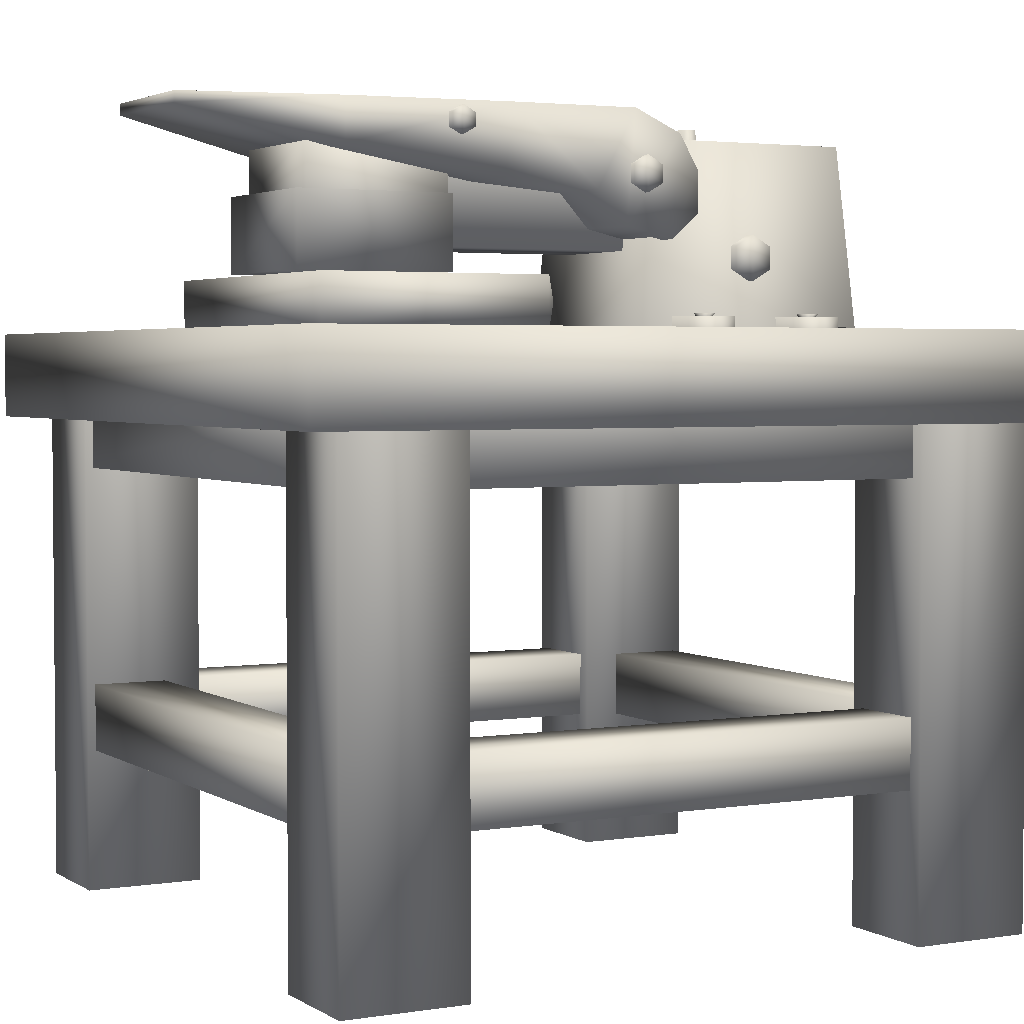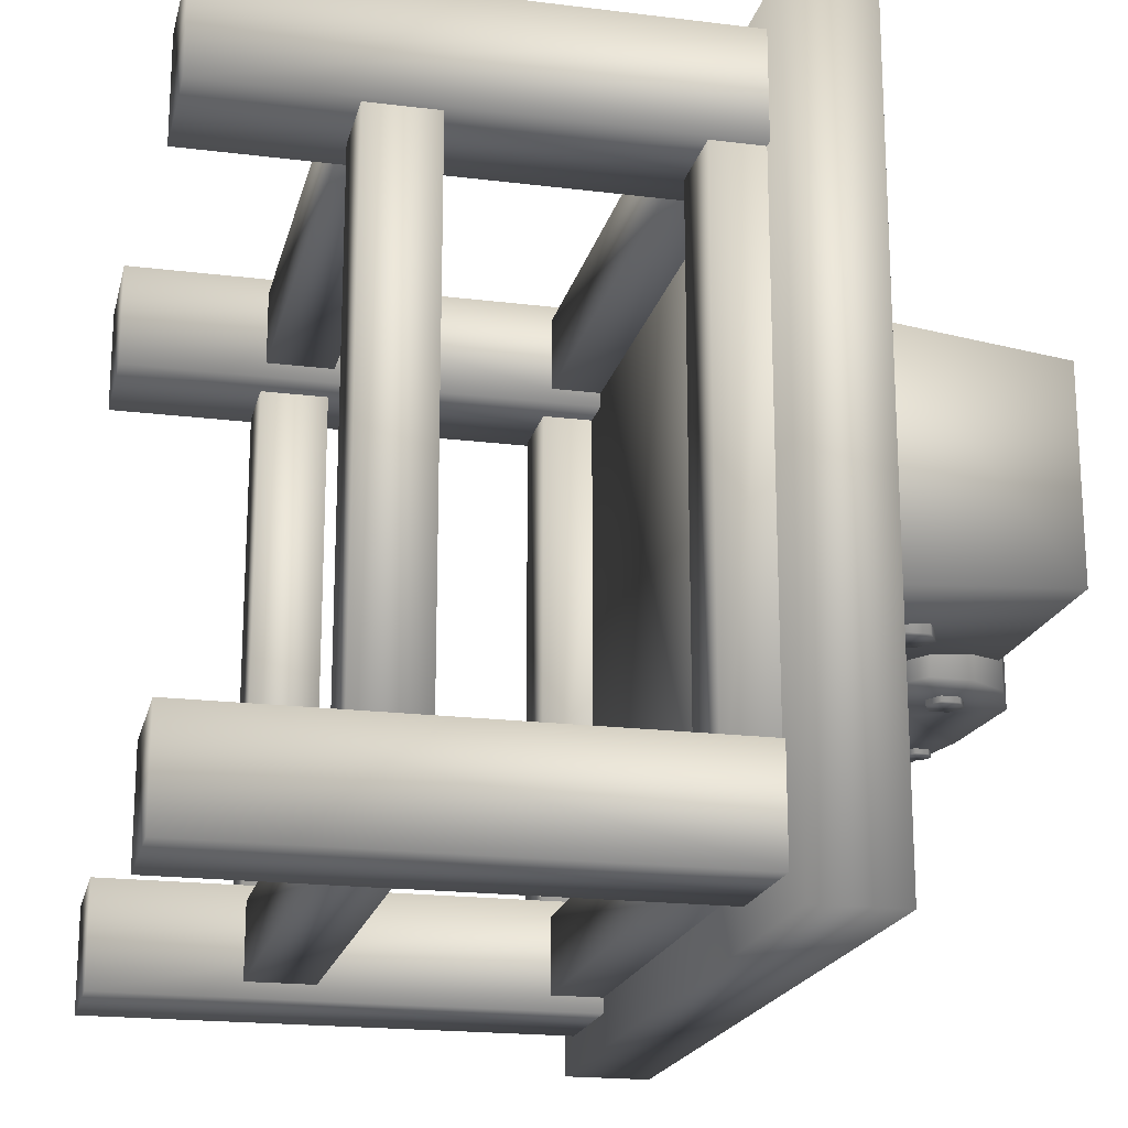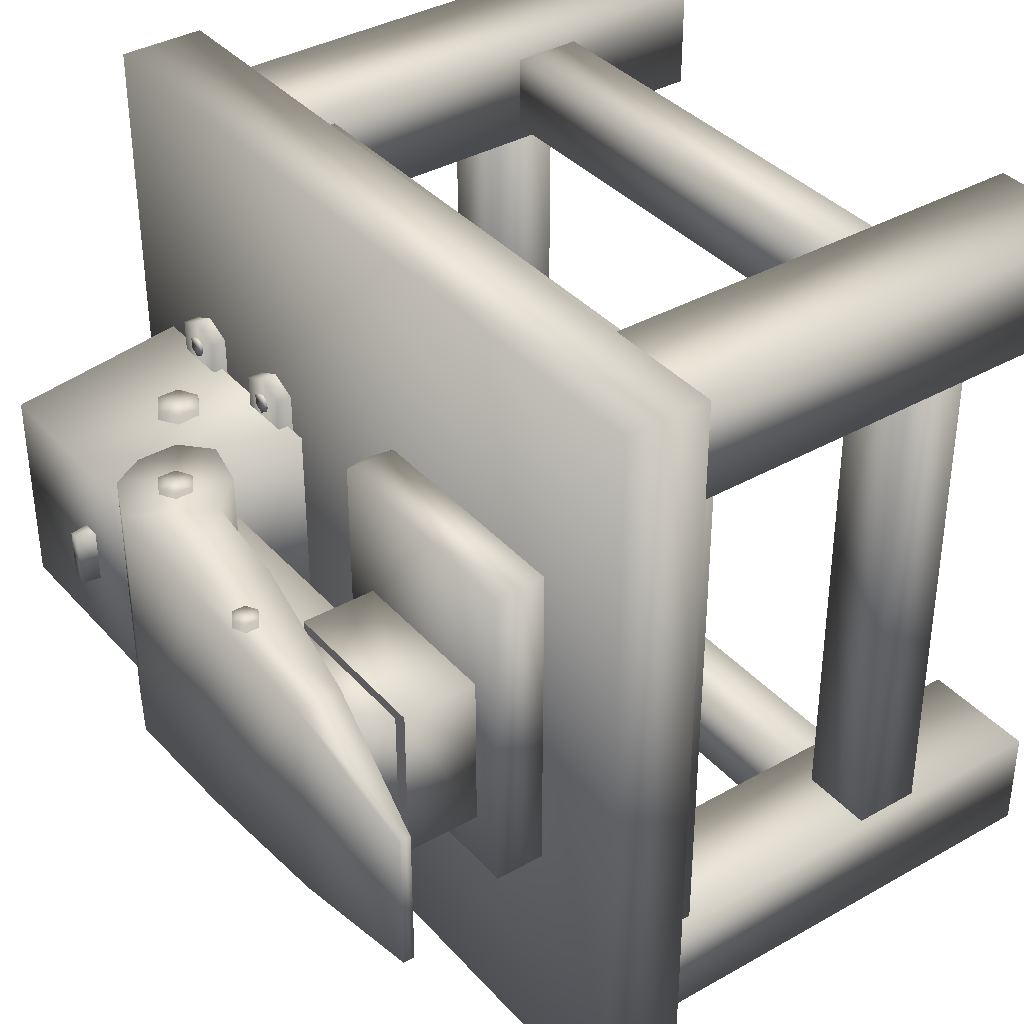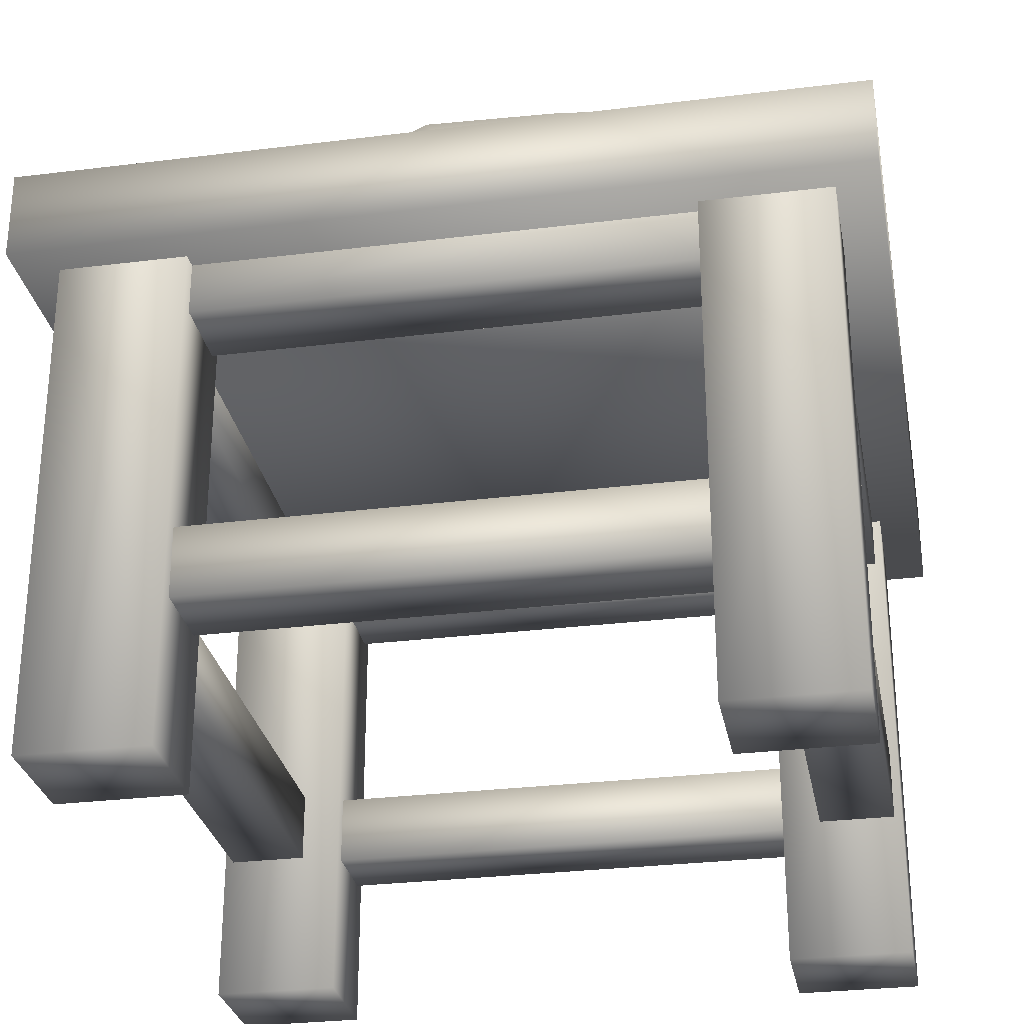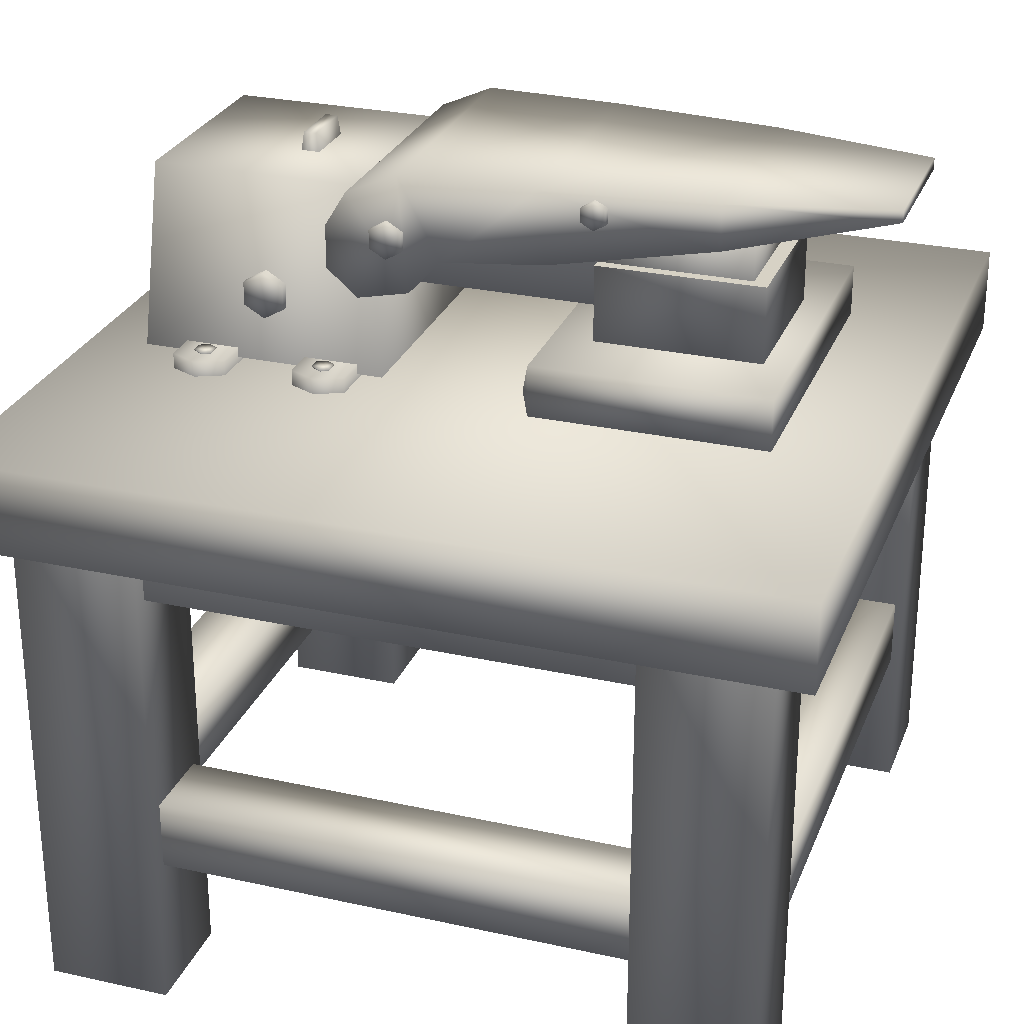
<metadata>
{"format":"obj","ext":"obj","renderer":"f3d","projection":"perspective","resolution":1024,"background":"white","views":[{"elev":3.1,"azim":-28.2,"up":"+Y"},{"elev":-19.4,"azim":76.9,"up":"+Z"},{"elev":37.2,"azim":-126.1,"up":"+Z"},{"elev":-29.0,"azim":-169.5,"up":"+Y"},{"elev":27.5,"azim":-161.2,"up":"+Y"}]}
</metadata>
<code>
v  100 61.14 -100
v  0 61.14 -100
v  0 72.04 -100
v  100 72.04 -100
v  0 72.04 -0
v  0 61.14 -0
v  100 61.14 -0
v  100 72.04 -0
v  1.623 97.72 -59.02
v  1.641 99.11 -58.99
v  21.01 99.12 -63.39
v  20.94 93.55 -63.5
v  1.623 97.72 -40.98
v  20.94 93.55 -36.5
v  21.01 99.12 -36.61
v  1.641 99.11 -41.01
v  67.39 86.63 -66.14
v  67.29 91.91 -66.17
v  67.29 91.91 -33.83
v  67.39 86.63 -33.86
v  64.63 96.26 -66.29
v  58.28 99.11 -66.4
v  58.28 99.11 -33.6
v  64.63 96.26 -33.71
v  57.05 84.83 -66.4
v  53.09 89.14 -66.35
v  41.7 99.11 -34.28
v  40.68 90.18 -34.29
v  53.09 89.14 -33.65
v  40.68 90.18 -65.71
v  41.7 99.11 -65.72
v  63.56 83.34 -66.29
v  63.56 83.34 -33.71
v  57.05 84.83 -33.6
v  13.09 72.04 -67.84
v  13.09 78.43 -67.84
v  42.07 78.43 -67.84
v  42.07 72.04 -67.84
v  42.07 72.04 -26.06
v  42.64 75.23 -26.06
v  42.07 78.43 -26.06
v  13.09 72.04 -26.06
v  42.64 75.23 -67.84
v  13.09 78.43 -26.06
v  64.51 71.19 -68.68
v  64.51 73.96 -68.68
v  67.85 73.96 -70.2
v  67.85 71.19 -70.2
v  64.51 71.19 -31.32
v  67.85 71.19 -29.8
v  67.85 73.96 -29.8
v  64.51 73.96 -31.32
v  71.19 71.19 -31.32
v  71.19 71.19 -68.68
v  71.19 73.96 -68.68
v  71.19 73.96 -31.32
v  79.89 71.19 -68.68
v  79.89 73.96 -68.68
v  83.23 73.96 -70.2
v  83.23 71.19 -70.2
v  79.89 71.19 -31.32
v  83.23 71.19 -29.8
v  83.23 73.96 -29.8
v  79.89 73.96 -31.32
v  86.57 71.19 -31.32
v  86.57 71.19 -68.68
v  86.57 73.96 -68.68
v  86.57 73.96 -31.32
v  92.94 17.99 -15.64
v  7.062 17.99 -15.64
v  7.062 26.6 -15.64
v  92.94 26.6 -15.64
v  7.062 26.6 -6.104
v  7.062 17.99 -6.104
v  92.94 17.99 -6.104
v  92.94 26.6 -6.104
v  92.94 17.99 -84.36
v  92.94 26.6 -84.36
v  7.062 26.6 -84.36
v  7.062 17.99 -84.36
v  7.062 26.6 -93.9
v  92.94 26.6 -93.9
v  92.94 17.99 -93.9
v  7.062 17.99 -93.9
v  84.36 17.99 -92.94
v  84.36 17.99 -7.062
v  84.36 26.6 -7.062
v  84.36 26.6 -92.94
v  93.9 26.6 -7.062
v  93.9 17.99 -7.062
v  93.9 17.99 -92.94
v  93.9 26.6 -92.94
v  15.64 17.99 -92.94
v  15.64 26.6 -92.94
v  15.64 26.6 -7.062
v  15.64 17.99 -7.062
v  6.104 26.6 -7.062
v  6.104 26.6 -92.94
v  6.104 17.99 -92.94
v  6.104 17.99 -7.062
v  36.58 88.35 -58.73
v  18.06 88.35 -58.73
v  18.06 94.8 -58.73
v  36.58 94.8 -58.73
v  18.06 94.8 -41.27
v  18.06 88.35 -41.27
v  36.58 88.35 -41.27
v  36.58 94.8 -41.27
v  36.6 79.04 -60.05
v  16.25 79.04 -60.05
v  16.25 88.51 -60.05
v  36.6 88.51 -60.05
v  16.25 88.51 -39.95
v  16.25 79.04 -39.95
v  36.6 79.04 -39.95
v  36.6 88.51 -39.95
v  59.61 93.46 -32.82
v  59.61 93.46 -67.01
v  57.62 92.32 -67.01
v  57.62 92.32 -32.82
v  57.62 90.03 -67.01
v  57.62 90.03 -32.82
v  59.61 88.88 -67.01
v  59.61 88.88 -32.82
v  59.61 91.17 -67.01
v  59.61 91.17 -32.82
v  61.59 92.32 -32.82
v  61.59 92.32 -67.01
v  61.59 90.03 -32.82
v  61.59 90.03 -67.01
v  76.09 84.23 -34.81
v  76.09 84.23 -65.01
v  73.59 82.79 -65.01
v  73.59 82.79 -34.81
v  73.59 79.9 -65.01
v  73.59 79.9 -34.81
v  76.09 78.46 -65.01
v  76.09 78.46 -34.81
v  76.09 81.35 -65.01
v  76.09 81.35 -34.81
v  78.59 82.79 -34.81
v  78.59 82.79 -65.01
v  78.59 79.9 -34.81
v  78.59 79.9 -65.01
v  35.08 98.46 -34.02
v  35.08 98.46 -65.81
v  33.6 97.61 -65.81
v  33.6 97.61 -34.02
v  33.6 95.9 -65.81
v  33.6 95.9 -34.02
v  35.08 95.04 -65.81
v  35.08 95.04 -34.02
v  35.08 96.75 -65.81
v  35.08 96.75 -34.02
v  36.57 97.61 -34.02
v  36.57 97.61 -65.81
v  36.57 95.9 -34.02
v  36.57 95.9 -65.81
v  66.69 74.36 -33.84
v  67.88 74.36 -34.52
v  67.88 72.74 -33.16
v  66.69 74.36 -32.47
v  67.88 74.36 -31.79
v  67.88 74.36 -33.16
v  69.06 74.36 -33.84
v  69.06 74.36 -32.47
v  81.98 74.36 -33.84
v  83.16 74.36 -34.52
v  83.16 72.74 -33.16
v  81.98 74.36 -32.47
v  83.16 74.36 -31.79
v  83.16 74.36 -33.16
v  84.34 74.36 -33.84
v  84.34 74.36 -32.47
v  66.69 74.36 -66.19
v  67.88 72.74 -66.87
v  67.88 74.36 -65.51
v  66.69 74.36 -67.56
v  67.88 74.36 -68.24
v  67.88 74.36 -66.87
v  69.06 74.36 -66.19
v  69.06 74.36 -67.56
v  81.98 74.36 -66.19
v  83.16 72.74 -66.87
v  83.16 74.36 -65.51
v  81.98 74.36 -67.56
v  83.16 74.36 -68.24
v  83.16 74.36 -66.87
v  84.34 74.36 -66.19
v  84.34 74.36 -67.56
v  92.02 72.76 -64.7
v  61.3 72.76 -64.7
v  63.07 95.84 -62.84
v  90.25 95.84 -62.84
v  63.07 95.84 -37.16
v  61.3 72.76 -35.3
v  92.02 72.76 -35.3
v  90.25 95.84 -37.16
v  63.01 82.24 -56.85
v  35.68 82.24 -56.85
v  35.68 92.89 -56.85
v  63.01 92.89 -56.85
v  35.68 92.89 -43.15
v  35.68 82.24 -43.15
v  63.01 82.24 -43.15
v  63.01 92.89 -43.15
v  20.43 -0.2631 -17.53
v  5.062 -0.2631 -17.53
v  5.062 63.1 -17.53
v  20.43 63.1 -17.53
v  5.062 63.1 -4.183
v  5.062 -0.2631 -4.183
v  20.43 -0.2631 -4.183
v  20.43 63.1 -4.183
v  79.57 -0.2631 -17.53
v  79.57 63.1 -17.53
v  94.94 63.1 -17.53
v  94.94 -0.2631 -17.53
v  94.94 63.1 -4.183
v  79.57 63.1 -4.183
v  79.57 -0.2631 -4.183
v  94.94 -0.2631 -4.183
v  79.57 -0.2631 -82.47
v  94.94 -0.2631 -82.47
v  94.94 63.1 -82.47
v  79.57 63.1 -82.47
v  94.94 63.1 -95.82
v  94.94 -0.2631 -95.82
v  79.57 -0.2631 -95.82
v  79.57 63.1 -95.82
v  20.43 -0.2631 -82.47
v  20.43 63.1 -82.47
v  5.062 63.1 -82.47
v  5.062 -0.2631 -82.47
v  5.062 63.1 -95.82
v  20.43 63.1 -95.82
v  20.43 -0.2631 -95.82
v  5.062 -0.2631 -95.82
v  92.94 54.7 -15.64
v  7.062 54.7 -15.64
v  7.062 63.32 -15.64
v  92.94 63.32 -15.64
v  7.062 63.32 -6.104
v  7.062 54.7 -6.104
v  92.94 54.7 -6.104
v  92.94 63.32 -6.104
v  92.94 54.7 -84.36
v  92.94 63.32 -84.36
v  7.062 63.32 -84.36
v  7.062 54.7 -84.36
v  7.062 63.32 -93.9
v  92.94 63.32 -93.9
v  92.94 54.7 -93.9
v  7.062 54.7 -93.9
v  84.36 54.7 -92.94
v  84.36 54.7 -7.062
v  84.36 63.32 -7.062
v  84.36 63.32 -92.94
v  93.9 63.32 -7.062
v  93.9 54.7 -7.062
v  93.9 54.7 -92.94
v  93.9 63.32 -92.94
v  15.64 54.7 -92.94
v  15.64 63.32 -92.94
v  15.64 63.32 -7.062
v  15.64 54.7 -7.062
v  6.104 63.32 -7.062
v  6.104 63.32 -92.94
v  6.104 54.7 -92.94
v  6.104 54.7 -7.062
v  75.53 94.87 -53.64
v  72.9 94.87 -53.64
v  73.45 98.15 -53.64
v  74.97 98.15 -53.64
v  73.45 98.15 -46.82
v  72.9 94.87 -46.82
v  75.53 94.87 -46.82
v  74.97 98.15 -46.82
g base
f 1 2 3
f 3 4 1
f 5 6 7
f 7 8 5
f 6 2 1
f 1 7 6
f 7 1 4
f 4 8 7
f 8 4 3
f 3 5 8
f 5 3 2
f 2 6 5
f 9 10 11
f 11 12 9
f 13 14 15
f 15 16 13
f 9 12 14
f 14 13 9
f 17 18 19
f 19 20 17
f 21 22 23
f 23 24 21
f 16 10 9
f 9 13 16
f 22 25 26
f 27 28 29
f 29 23 27
f 30 26 29
f 29 28 30
f 31 11 15
f 15 27 31
f 22 31 27
f 27 23 22
f 32 21 18
f 18 17 32
f 19 24 33
f 33 20 19
f 25 32 33
f 33 34 25
f 12 11 31
f 31 30 12
f 14 28 27
f 27 15 14
f 12 30 28
f 28 14 12
f 11 10 16
f 16 15 11
f 18 21 24
f 24 19 18
f 32 17 20
f 20 33 32
f 24 23 34
f 34 33 24
f 21 32 25
f 25 22 21
f 26 25 34
f 34 29 26
f 29 34 23
f 31 22 26
f 26 30 31
f 35 36 37
f 37 38 35
f 39 40 41
f 42 35 38
f 38 39 42
f 38 43 40
f 40 39 38
f 41 37 36
f 36 44 41
f 44 36 35
f 35 42 44
f 43 37 41
f 41 40 43
f 41 44 42
f 42 39 41
f 37 43 38
f 45 46 47
f 47 48 45
f 49 50 51
f 51 52 49
f 53 54 55
f 55 56 53
f 55 47 51
f 51 56 55
f 52 46 45
f 45 49 52
f 47 55 54
f 54 48 47
f 50 53 56
f 56 51 50
f 47 46 52
f 52 51 47
f 57 58 59
f 59 60 57
f 61 62 63
f 63 64 61
f 65 66 67
f 67 68 65
f 67 59 63
f 63 68 67
f 64 58 57
f 57 61 64
f 59 67 66
f 66 60 59
f 62 65 68
f 68 63 62
f 59 58 64
f 64 63 59
f 69 70 71
f 71 72 69
f 73 74 75
f 75 76 73
f 74 70 69
f 69 75 74
f 75 69 72
f 72 76 75
f 76 72 71
f 71 73 76
f 73 71 70
f 70 74 73
f 77 78 79
f 79 80 77
f 81 82 83
f 83 84 81
f 84 83 77
f 77 80 84
f 83 82 78
f 78 77 83
f 82 81 79
f 79 78 82
f 81 84 80
f 80 79 81
f 85 86 87
f 87 88 85
f 89 90 91
f 91 92 89
f 90 86 85
f 85 91 90
f 91 85 88
f 88 92 91
f 92 88 87
f 87 89 92
f 89 87 86
f 86 90 89
f 93 94 95
f 95 96 93
f 97 98 99
f 99 100 97
f 100 99 93
f 93 96 100
f 99 98 94
f 94 93 99
f 98 97 95
f 95 94 98
f 97 100 96
f 96 95 97
f 101 102 103
f 103 104 101
f 105 106 107
f 107 108 105
f 107 101 104
f 104 108 107
f 108 104 103
f 103 105 108
f 105 103 102
f 102 106 105
f 109 110 111
f 111 112 109
f 113 114 115
f 115 116 113
f 114 110 109
f 109 115 114
f 115 109 112
f 112 116 115
f 113 111 110
f 110 114 113
f 117 118 119
f 119 120 117
f 120 119 121
f 121 122 120
f 122 121 123
f 123 124 122
f 121 119 125
f 122 124 126
f 126 117 120
f 126 120 122
f 119 118 125
f 125 123 121
f 117 127 128
f 128 118 117
f 127 129 130
f 130 128 127
f 129 124 123
f 123 130 129
f 130 125 128
f 129 126 124
f 126 127 117
f 126 129 127
f 128 125 118
f 125 130 123
f 131 132 133
f 133 134 131
f 134 133 135
f 135 136 134
f 136 135 137
f 137 138 136
f 135 133 139
f 136 138 140
f 140 131 134
f 140 134 136
f 133 132 139
f 139 137 135
f 131 141 142
f 142 132 131
f 141 143 144
f 144 142 141
f 143 138 137
f 137 144 143
f 144 139 142
f 143 140 138
f 140 141 131
f 140 143 141
f 142 139 132
f 139 144 137
f 145 146 147
f 147 148 145
f 148 147 149
f 149 150 148
f 150 149 151
f 151 152 150
f 149 147 153
f 150 152 154
f 154 145 148
f 154 148 150
f 147 146 153
f 153 151 149
f 145 155 156
f 156 146 145
f 155 157 158
f 158 156 155
f 157 152 151
f 151 158 157
f 158 153 156
f 157 154 152
f 154 155 145
f 154 157 155
f 156 153 146
f 153 158 151
f 159 160 161
f 162 159 161
f 163 162 161
f 162 163 164
f 164 160 159
f 164 159 162
f 161 160 165
f 161 165 166
f 161 166 163
f 166 164 163
f 164 165 160
f 164 166 165
f 167 168 169
f 170 167 169
f 171 170 169
f 170 171 172
f 172 168 167
f 172 167 170
f 169 168 173
f 169 173 174
f 169 174 171
f 174 172 171
f 172 173 168
f 172 174 173
f 175 176 177
f 178 176 175
f 179 176 178
f 178 180 179
f 180 175 177
f 180 178 175
f 176 181 177
f 176 182 181
f 176 179 182
f 182 179 180
f 180 177 181
f 180 181 182
f 183 184 185
f 186 184 183
f 187 184 186
f 186 188 187
f 188 183 185
f 188 186 183
f 184 189 185
f 184 190 189
f 184 187 190
f 190 187 188
f 188 185 189
f 188 189 190
f 191 192 193
f 193 194 191
f 195 196 197
f 197 198 195
f 197 191 194
f 194 198 197
f 198 194 193
f 193 195 198
f 195 193 192
f 192 196 195
f 199 200 201
f 201 202 199
f 203 204 205
f 205 206 203
f 204 200 199
f 199 205 204
f 207 208 209
f 209 210 207
f 211 212 213
f 213 214 211
f 212 208 207
f 207 213 212
f 213 207 210
f 210 214 213
f 211 209 208
f 208 212 211
f 215 216 217
f 217 218 215
f 219 220 221
f 221 222 219
f 222 221 215
f 215 218 222
f 221 220 216
f 216 215 221
f 219 222 218
f 218 217 219
f 223 224 225
f 225 226 223
f 227 228 229
f 229 230 227
f 228 224 223
f 223 229 228
f 229 223 226
f 226 230 229
f 227 225 224
f 224 228 227
f 231 232 233
f 233 234 231
f 235 236 237
f 237 238 235
f 238 237 231
f 231 234 238
f 237 236 232
f 232 231 237
f 235 238 234
f 234 233 235
f 239 240 241
f 241 242 239
f 243 244 245
f 245 246 243
f 244 240 239
f 239 245 244
f 245 239 242
f 242 246 245
f 243 241 240
f 240 244 243
f 247 248 249
f 249 250 247
f 251 252 253
f 253 254 251
f 254 253 247
f 247 250 254
f 253 252 248
f 248 247 253
f 251 254 250
f 250 249 251
f 255 256 257
f 257 258 255
f 259 260 261
f 261 262 259
f 260 256 255
f 255 261 260
f 261 255 258
f 258 262 261
f 259 257 256
f 256 260 259
f 263 264 265
f 265 266 263
f 267 268 269
f 269 270 267
f 270 269 263
f 263 266 270
f 269 268 264
f 264 263 269
f 267 270 266
f 266 265 267
f 116 112 111
f 111 113 116
f 271 272 273
f 273 274 271
f 275 276 277
f 277 278 275
f 277 271 274
f 274 278 277
f 275 273 272
f 272 276 275
f 278 274 273
f 273 275 278

</code>
